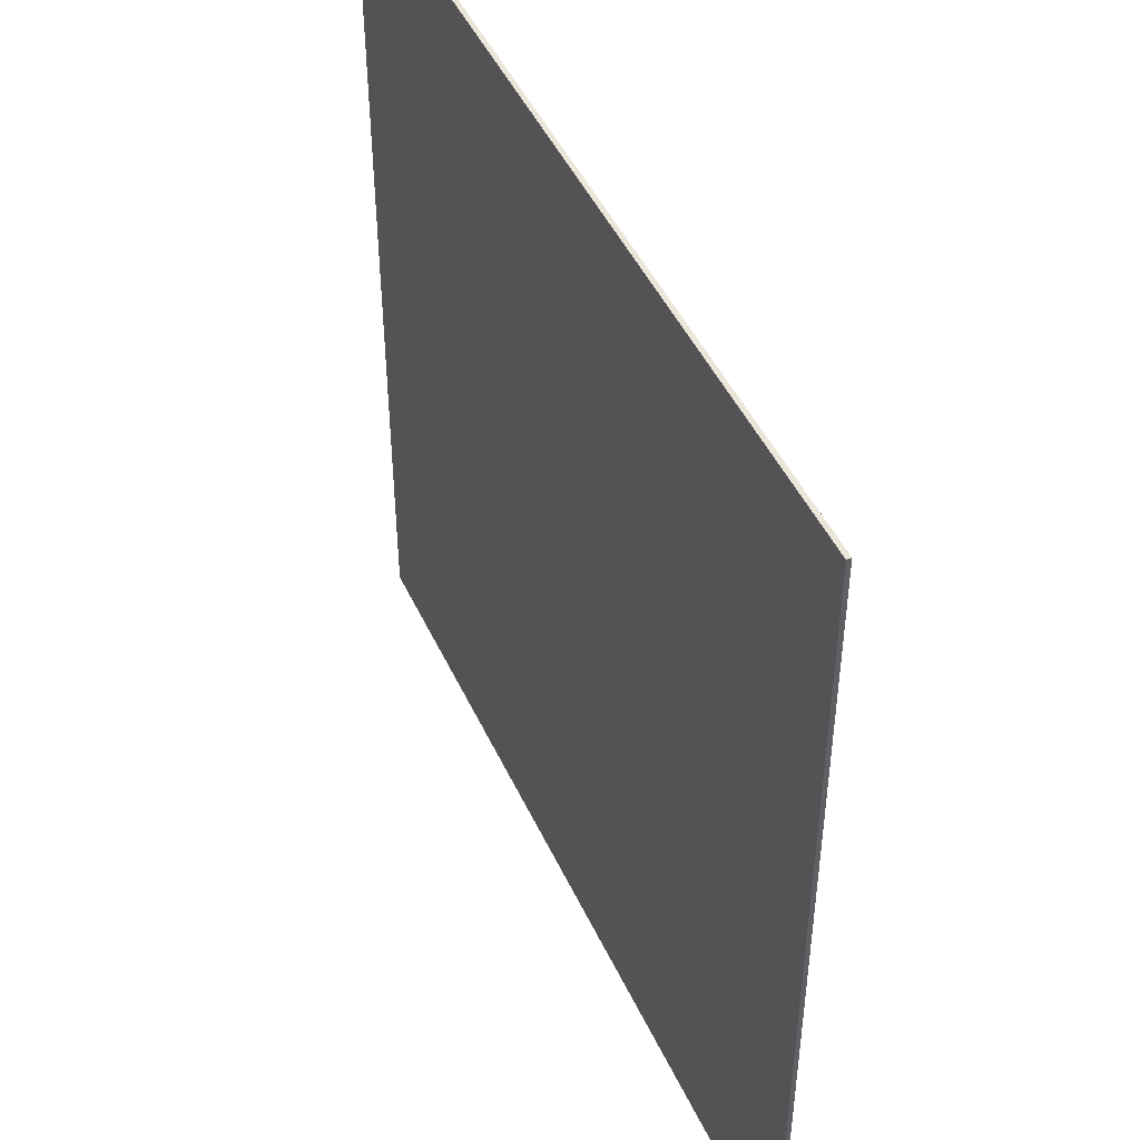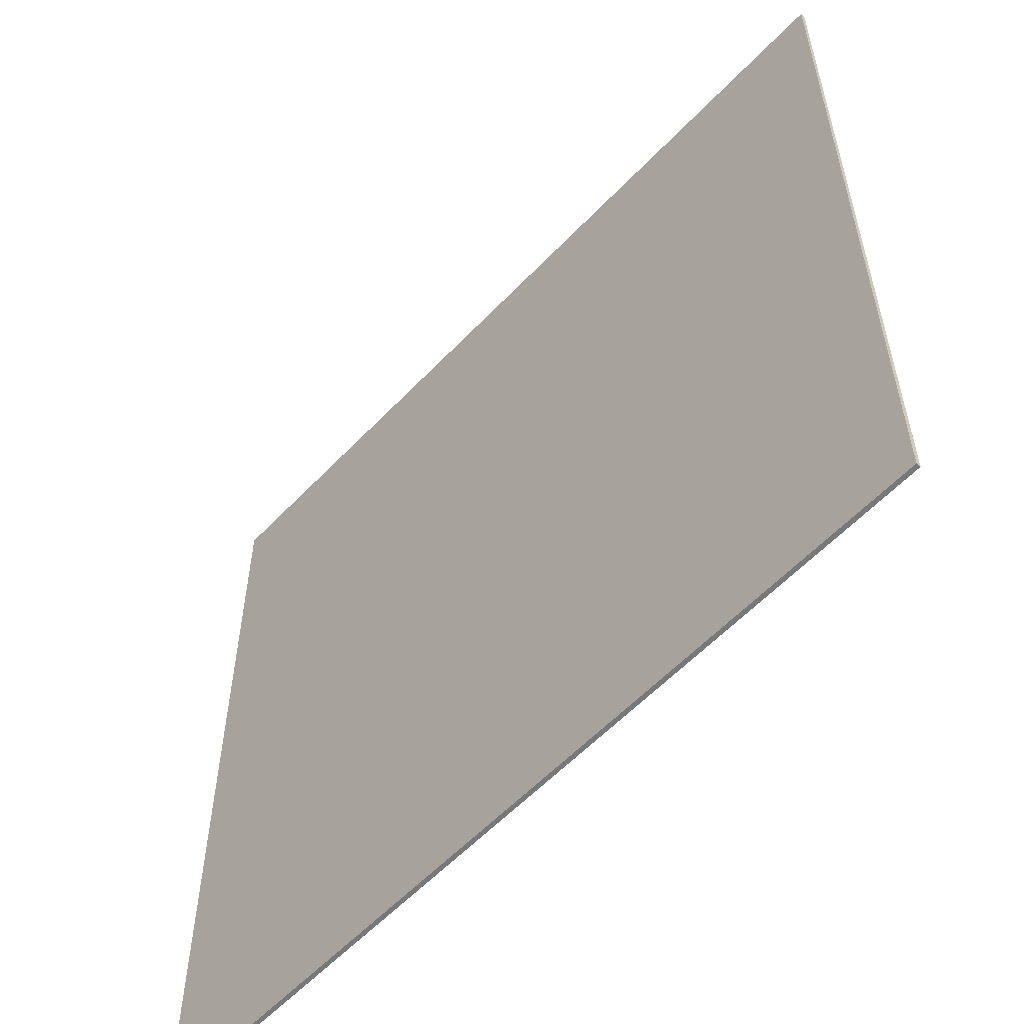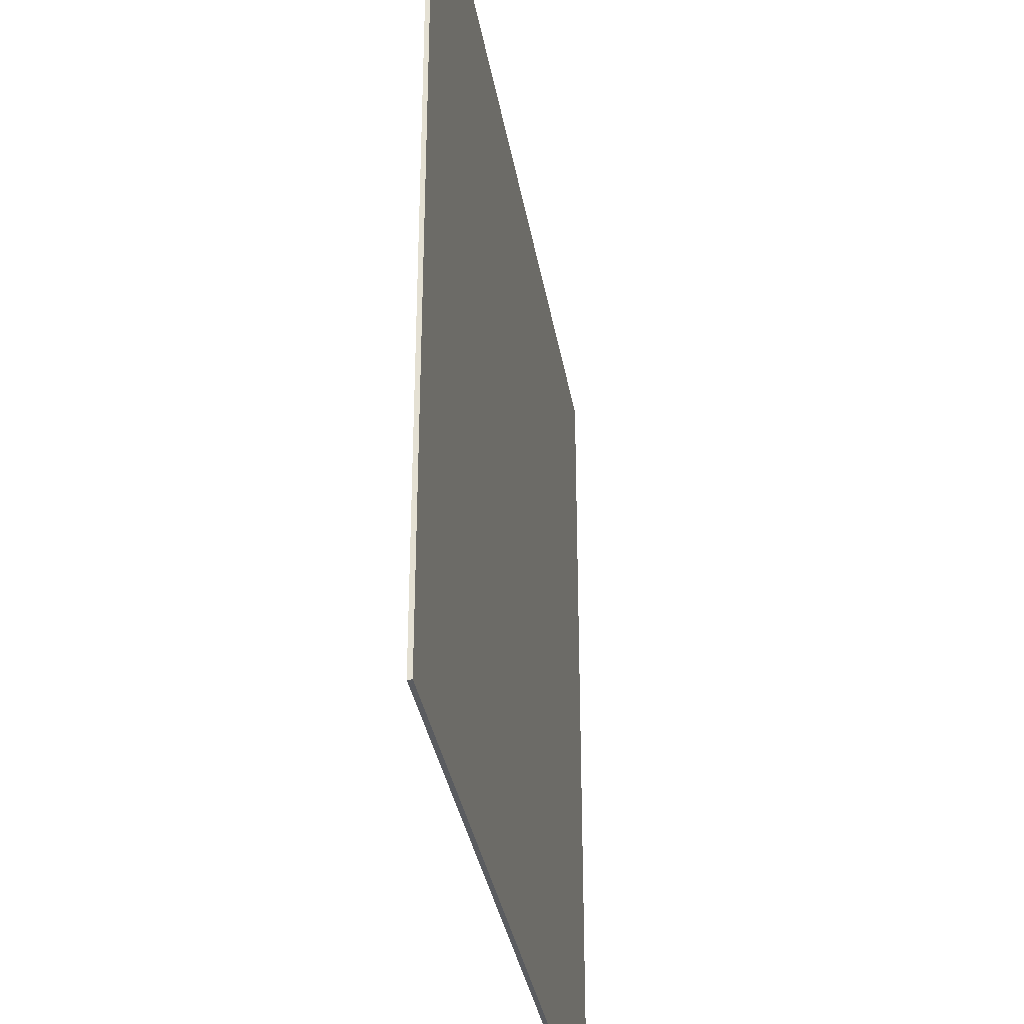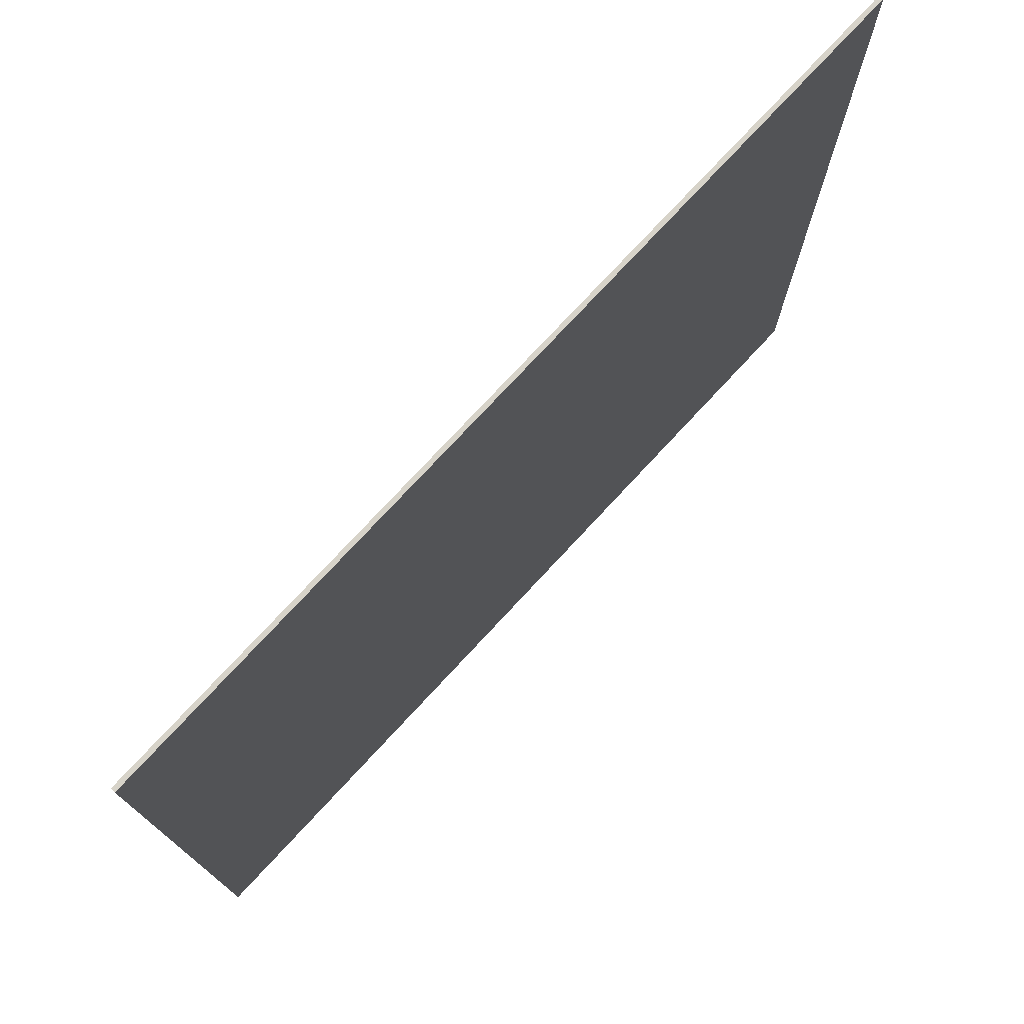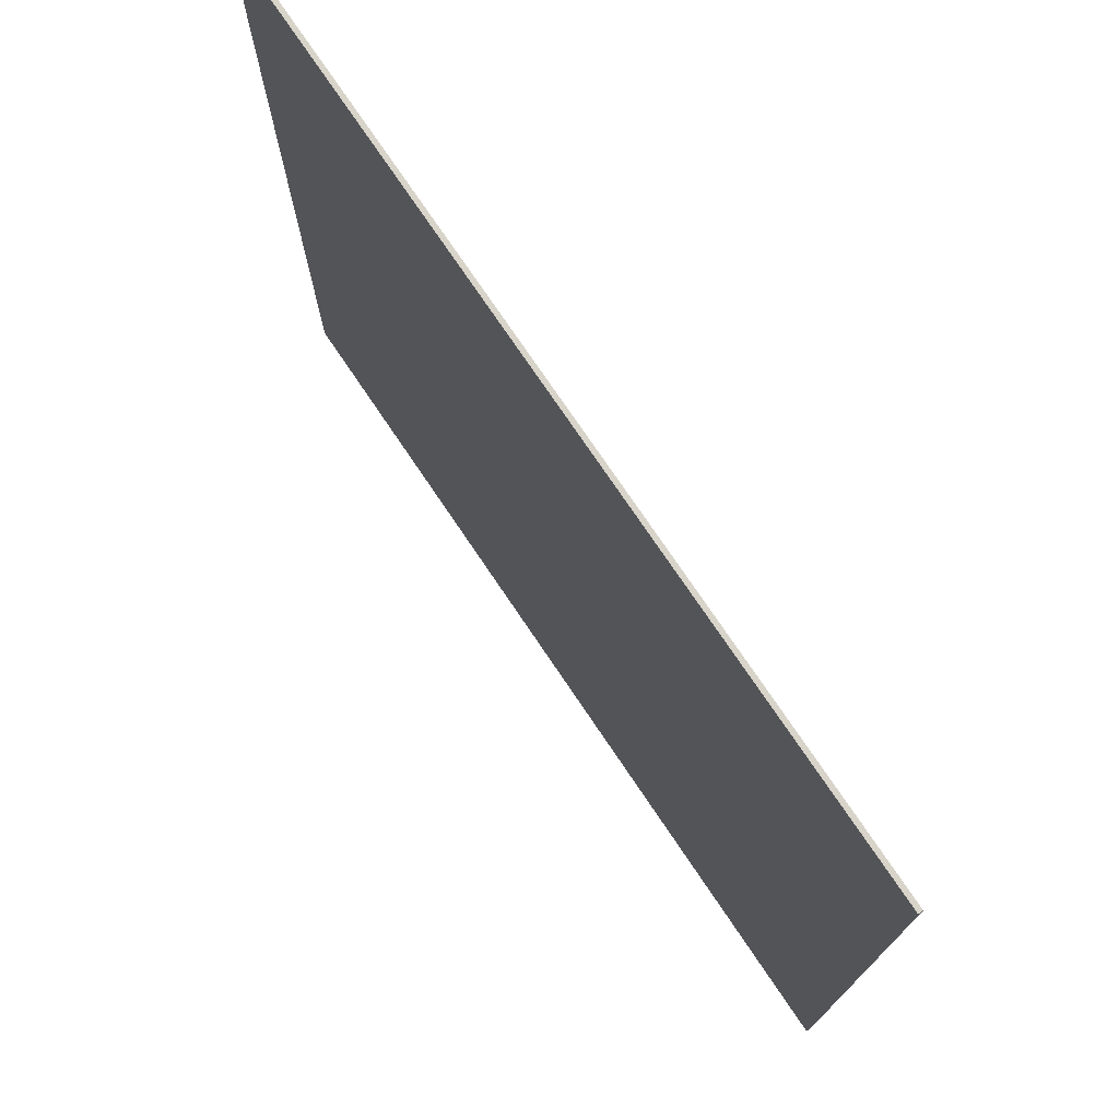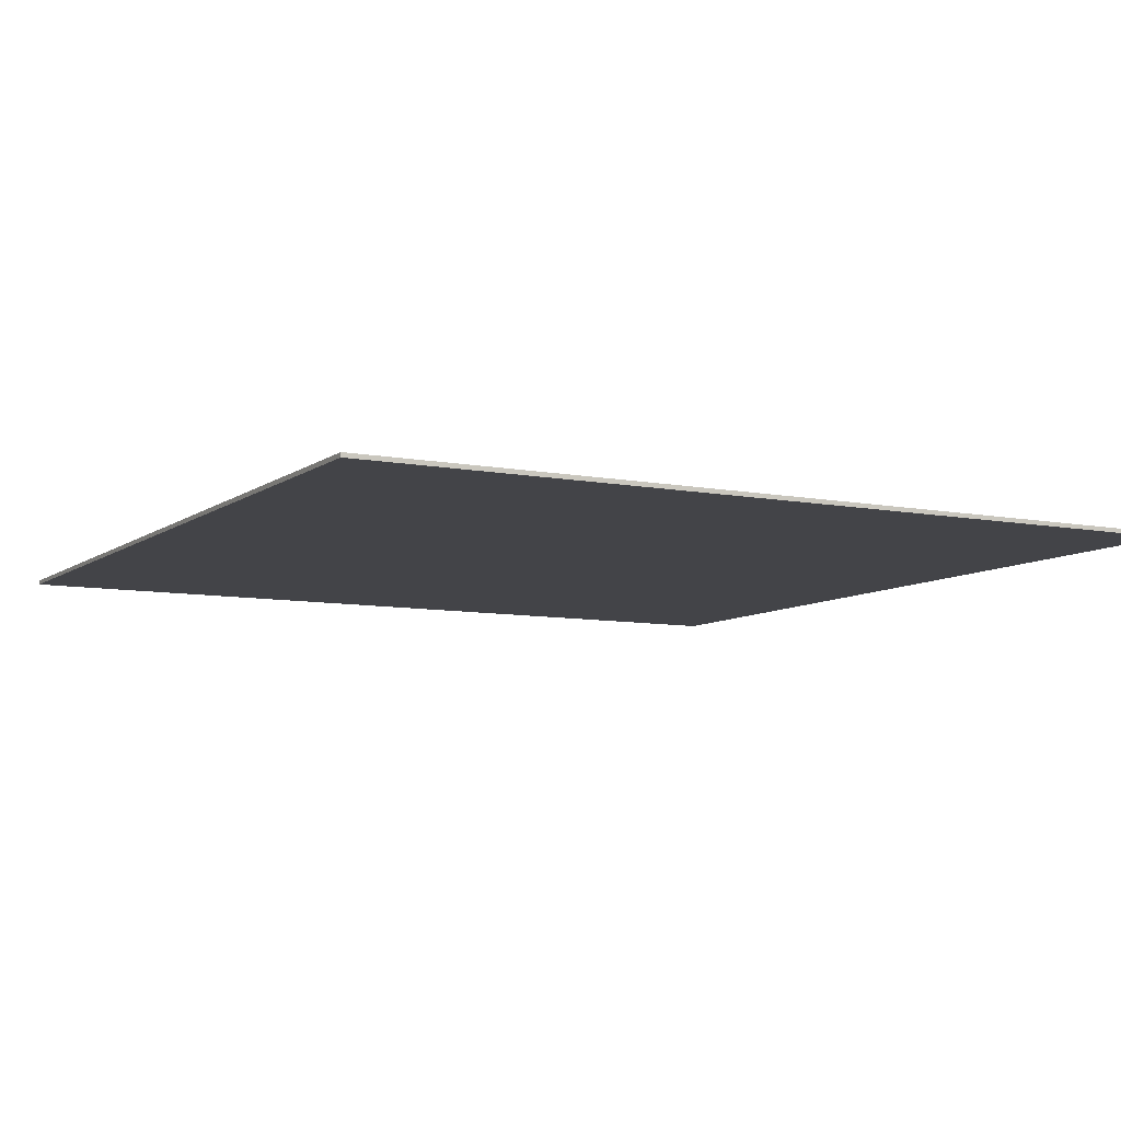
<metadata>
{"format":"obj","ext":"obj","renderer":"f3d","projection":"perspective","resolution":1024,"background":"white","views":[{"elev":46.9,"azim":-114.0,"up":"+Z"},{"elev":-57.3,"azim":-132.7,"up":"+Z"},{"elev":-34.3,"azim":-80.5,"up":"+Z"},{"elev":76.3,"azim":132.9,"up":"+Z"},{"elev":75.2,"azim":56.0,"up":"+Z"},{"elev":-8.2,"azim":151.5,"up":"+Y"}]}
</metadata>
<code>
o
v -80 0 -20
v -80 0 -40
v -80 0.1 -20
v -80 0.1 -40
v -60 0 -20
v -60 0 -40
v -60 0.1 -20
v -60 0.1 -40
v -80 0 -20
v -80 0.1 -20
v -60 0 -20
v -60 0.1 -20
v -80 0 -40
v -80 0.1 -40
v -60 0 -40
v -60 0.1 -40
v -80 0 -20
v -60 0 -20
v -80 0 -40
v -60 0 -40
v -80 0.1 -20
v -60 0.1 -20
v -80 0.1 -40
v -60 0.1 -40
f 3 2 1
f 4 2 3
f 5 6 7
f 7 6 8
f 11 10 9
f 12 10 11
f 13 14 15
f 15 14 16
f 19 18 17
f 20 18 19
f 21 22 23
f 23 22 24

</code>
